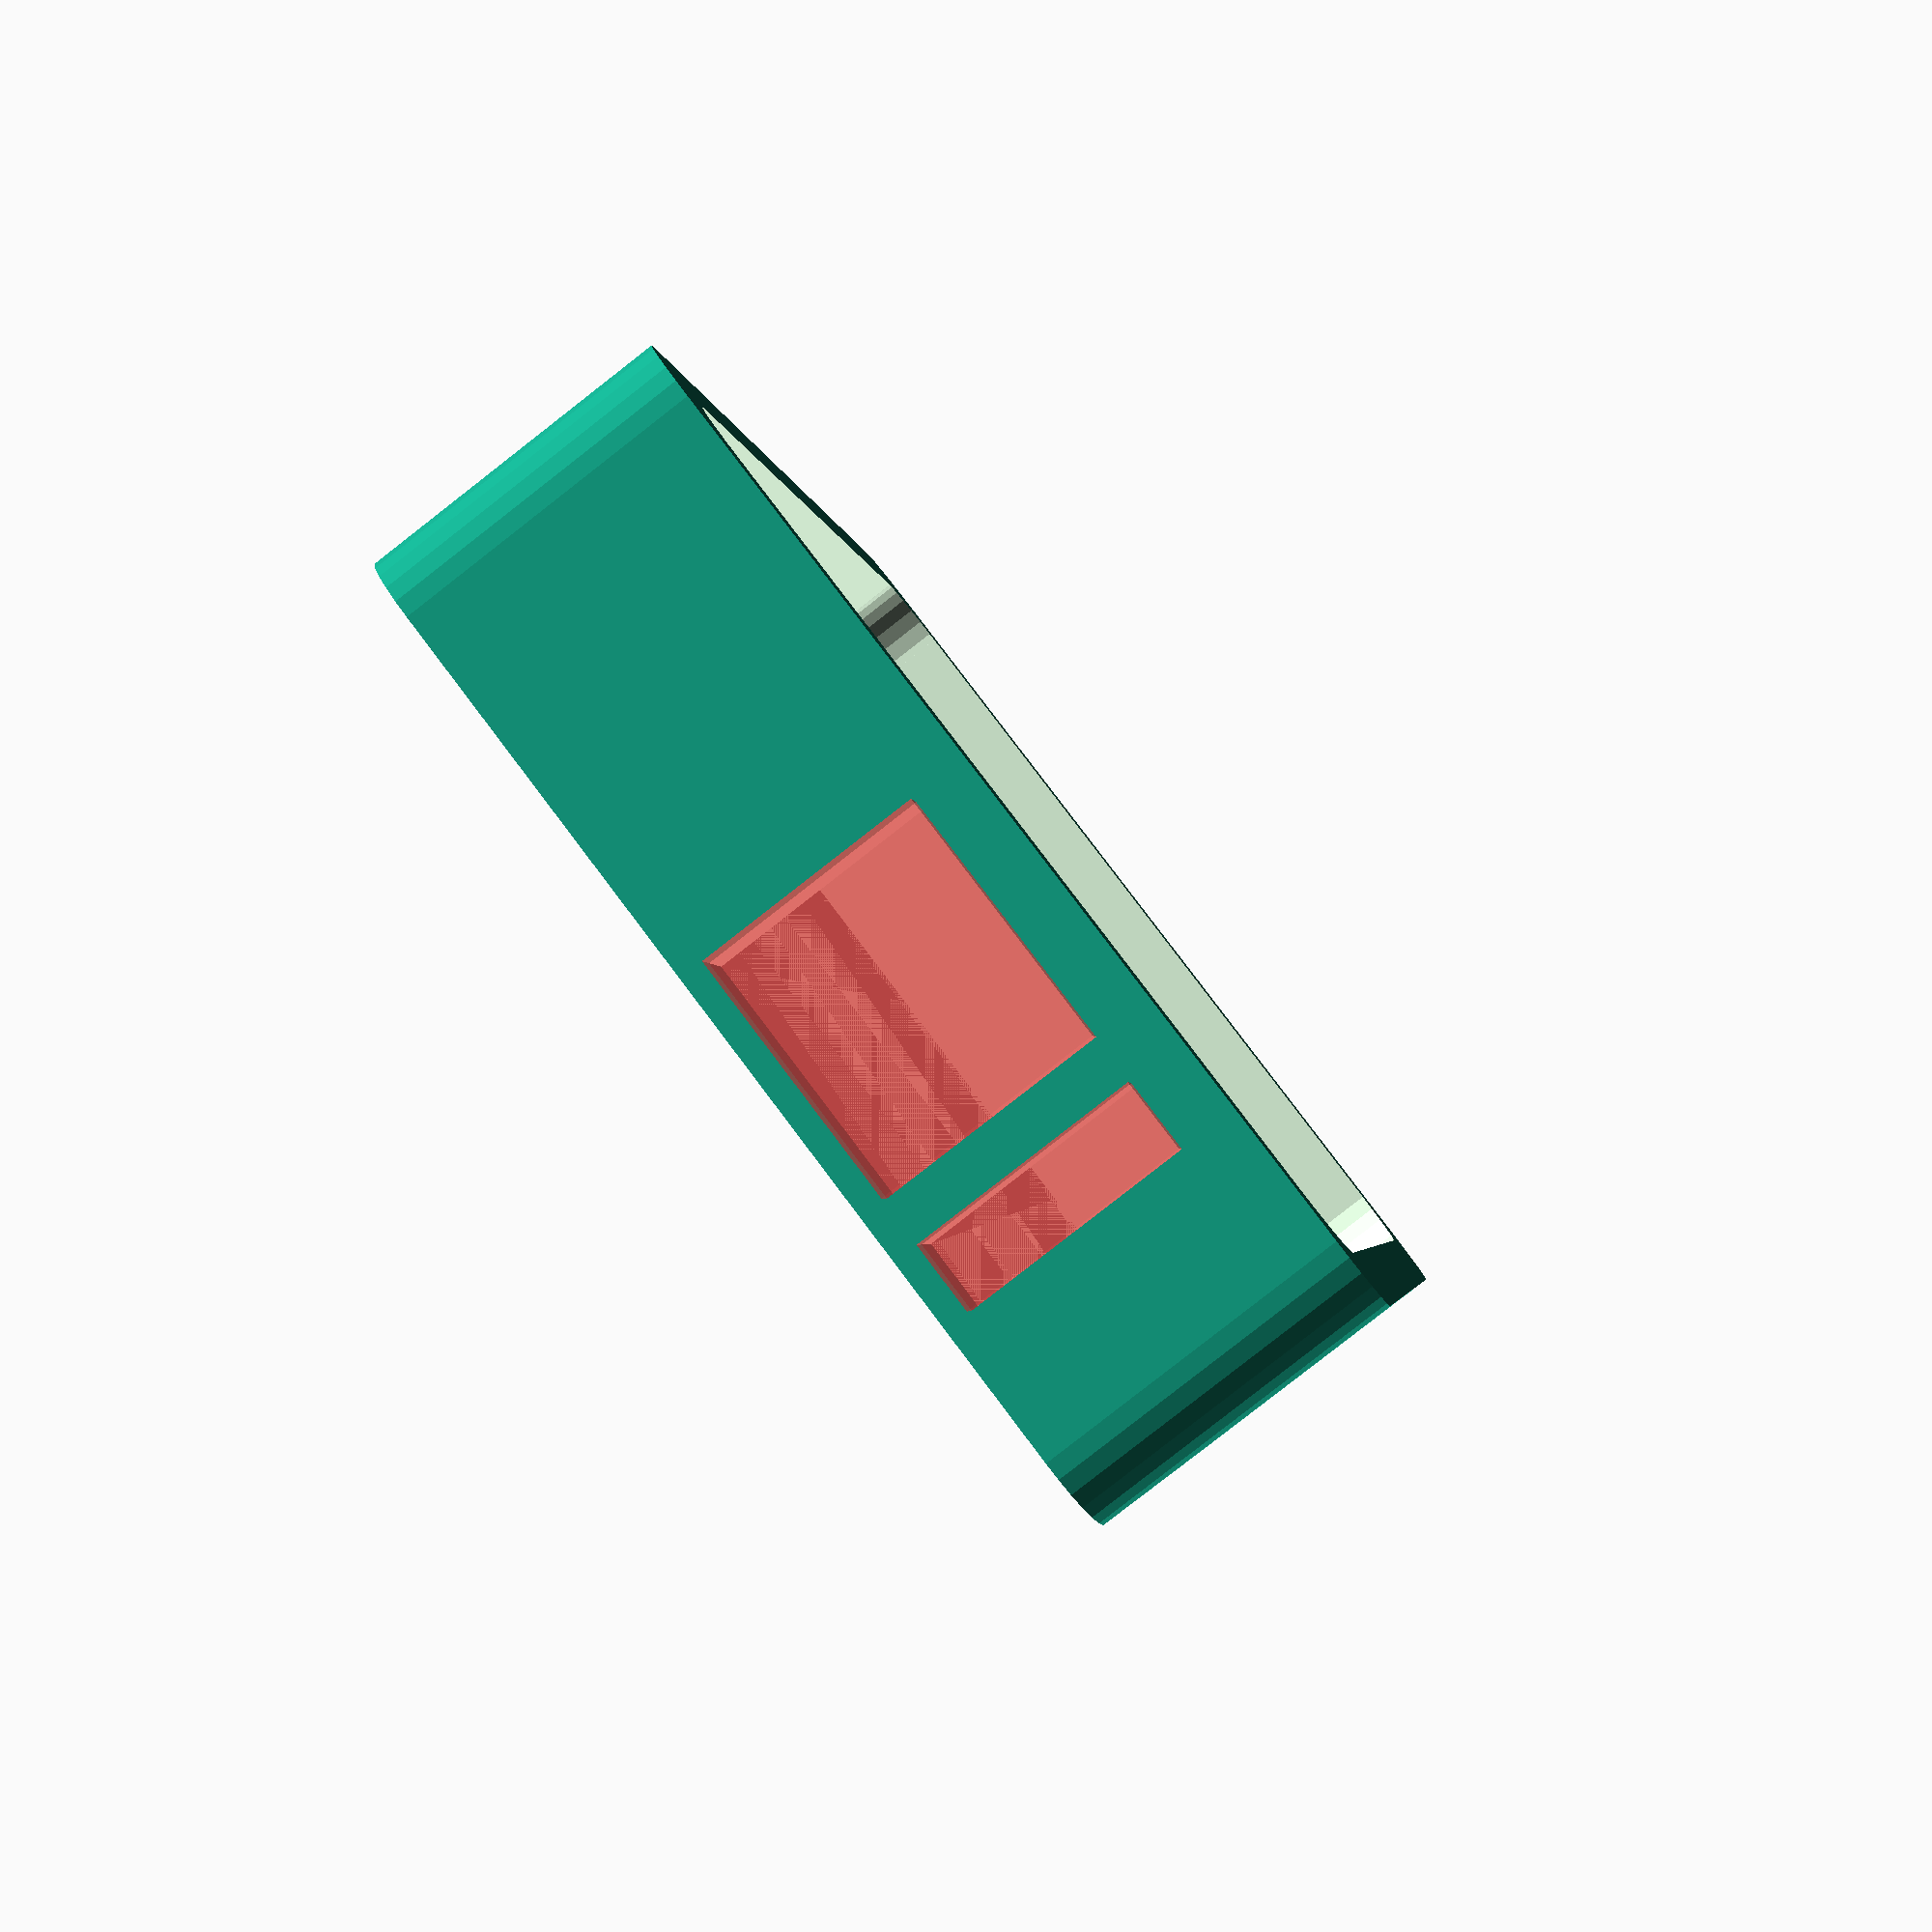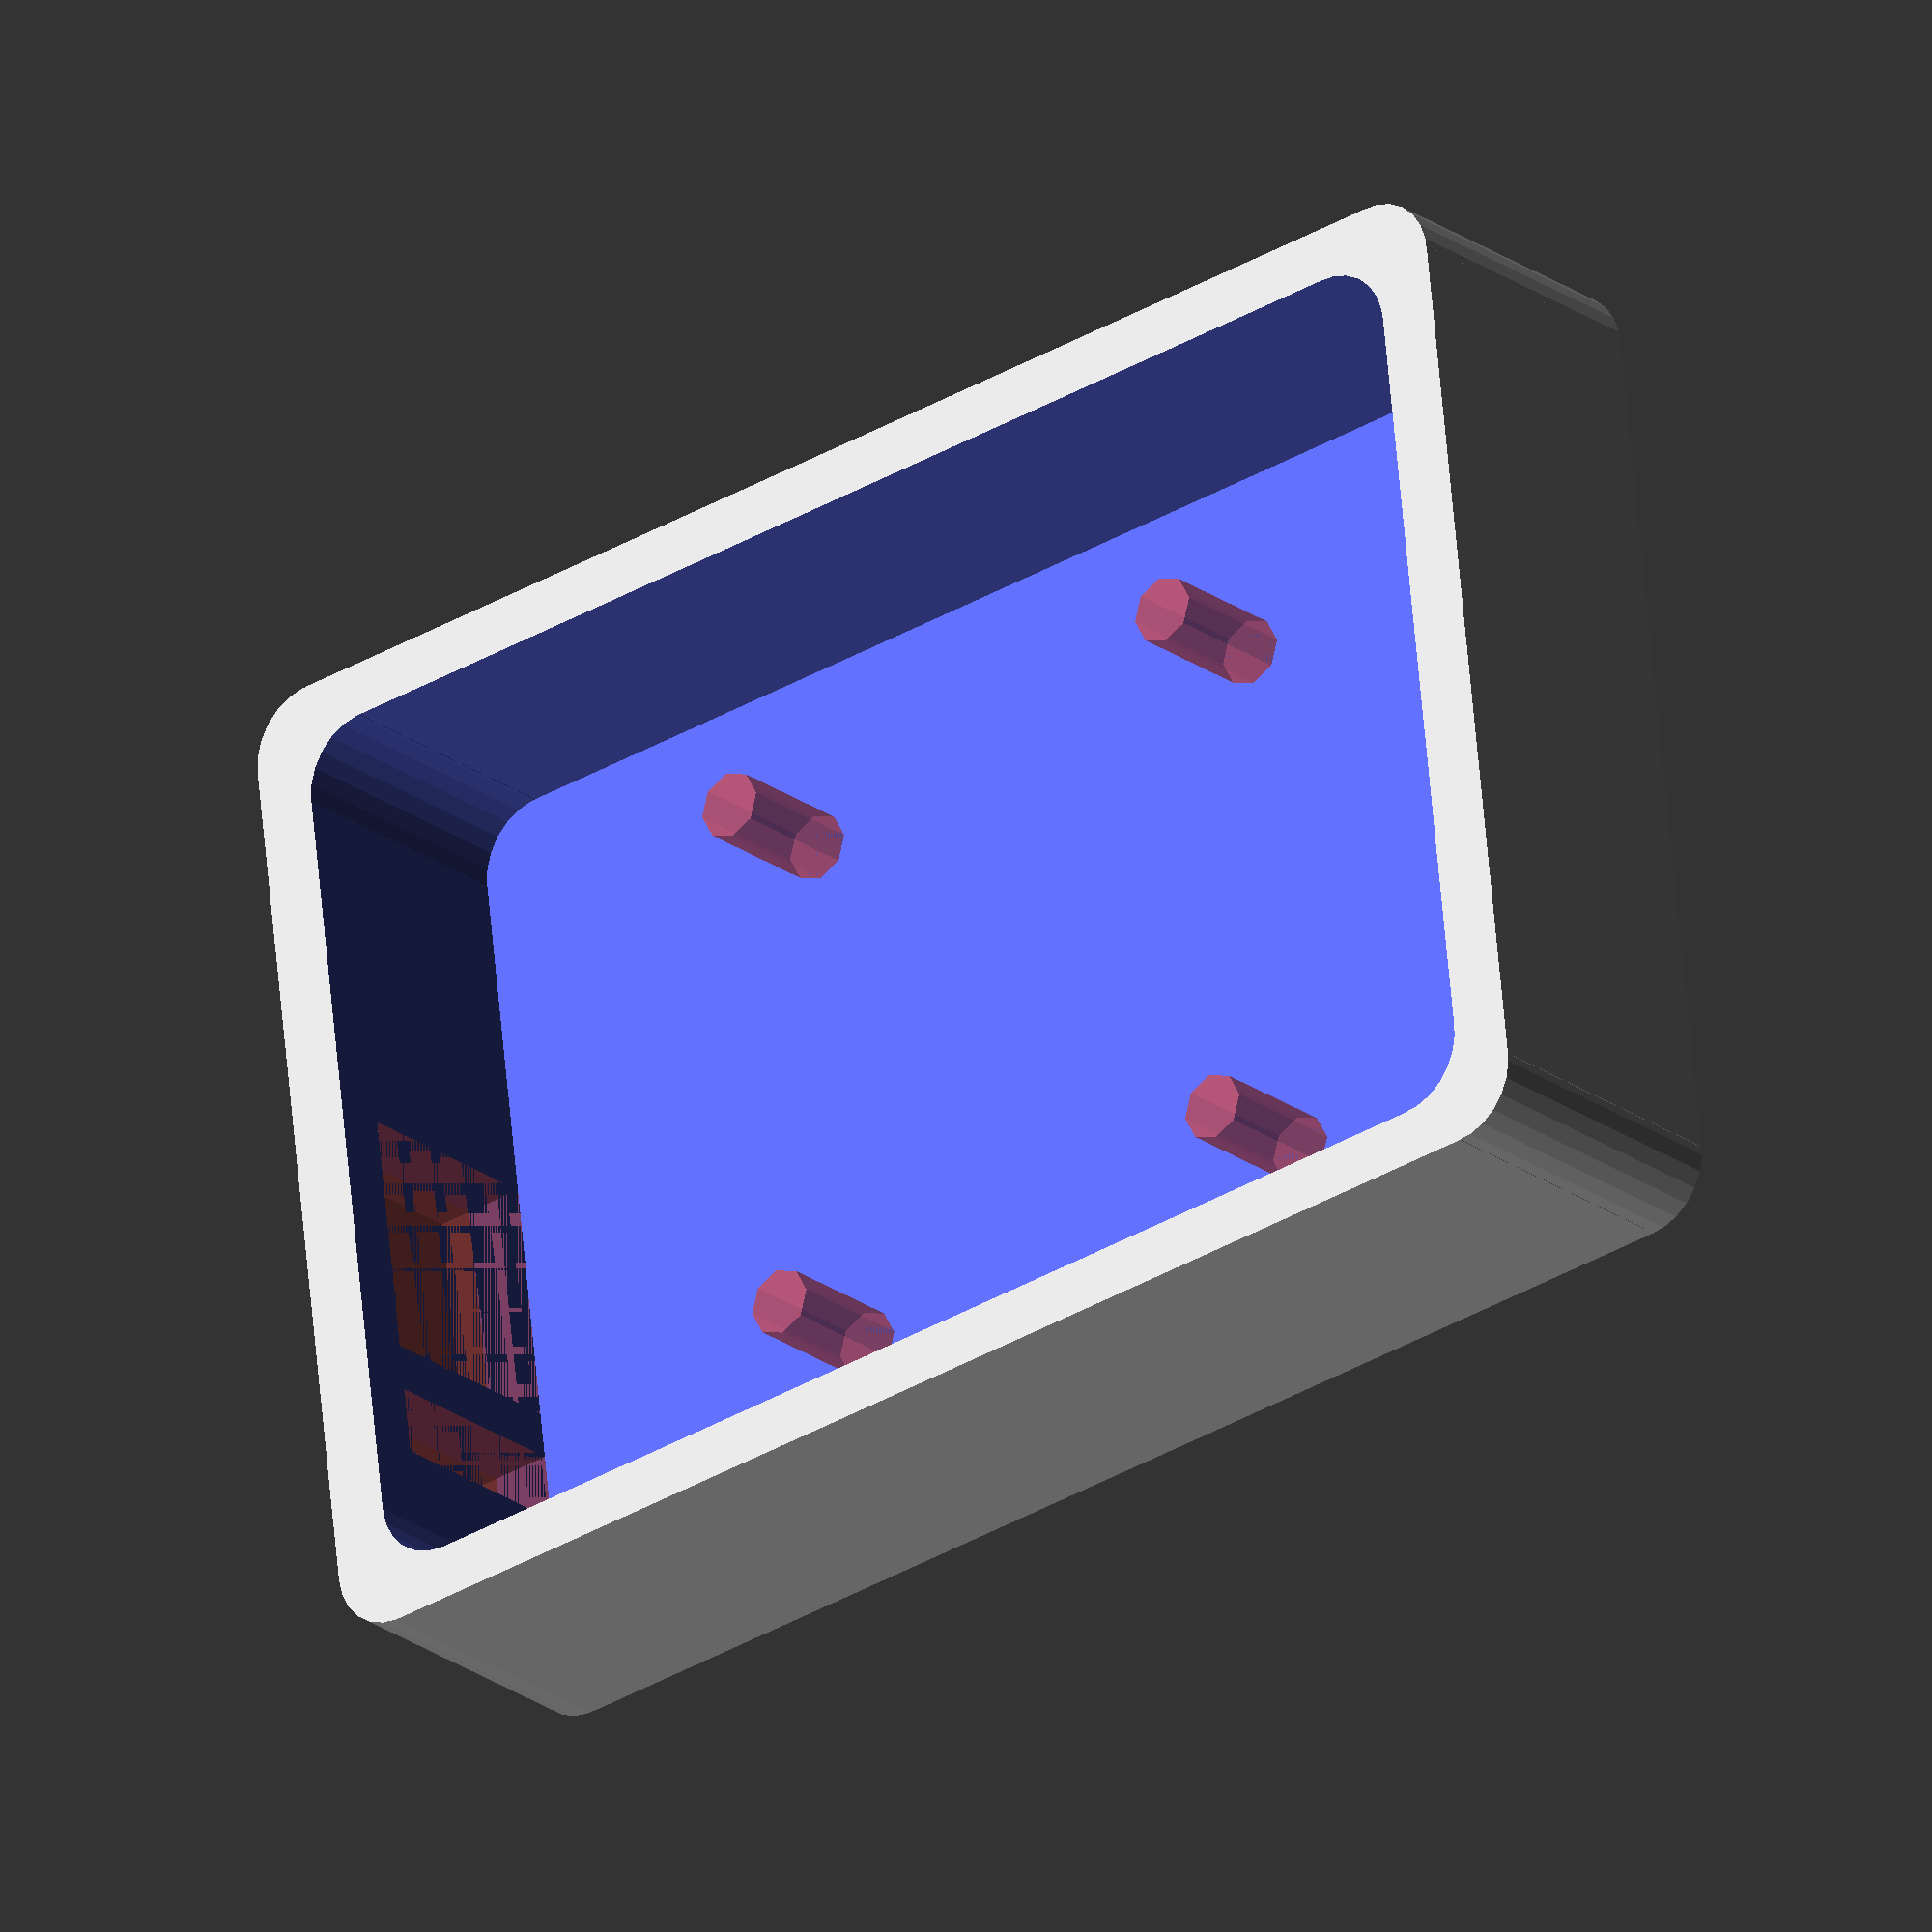
<openscad>
caseHeight = 22;
baseHeight = 2;
holeHeight = 10;
supportPos = [ [20,20,baseHeight ],
               [20,-20,baseHeight ],
               [-20,20,baseHeight ],
               [-20,-20,baseHeight ]];

module roundedSquare(x,y,radius){
    circles = [ [x/2,y/2],[-x/2,y/2],[x/2,-y/2],[-x/2,-y/2] ];
    union(){
        square([x,y],center=true);
        for( i = circles ){
            translate( i ){
                circle( radius,$fn=25, center=true );
            }
        }
        for( i = [ -1, 1 ] ){
            translate([i*x/2,0]){
                square([radius*2,y],center=true);
            }
            translate([0,i*y/2]){
                square([x,radius*2],center=true);
            }
        }
        
        
    }
}
union(){
    
    for ( i = supportPos ){
    translate(i){
        #cylinder( r=2.5,h=10);
    }
}
difference(){
union(){
 
linear_extrude(height = caseHeight, center = false, convexity = 10,  slices = 10, scale = 1.0){
    roundedSquare( 98,65,5);
}



}

translate( [53,5,holeHeight]){
    #cube([7,18,16],center=true);
}



translate( [53,20,holeHeight]){
    #cube([7,5,16],center=true);
}

translate( [0,0,baseHeight]){
    linear_extrude(height = 25, center = false, convexity = 10,  slices = 10, scale = 1.0){
        roundedSquare( 89,57,5);
    }
}
}
}


</openscad>
<views>
elev=264.1 azim=280.9 roll=232.1 proj=p view=wireframe
elev=202.9 azim=353.4 roll=141.1 proj=o view=wireframe
</views>
